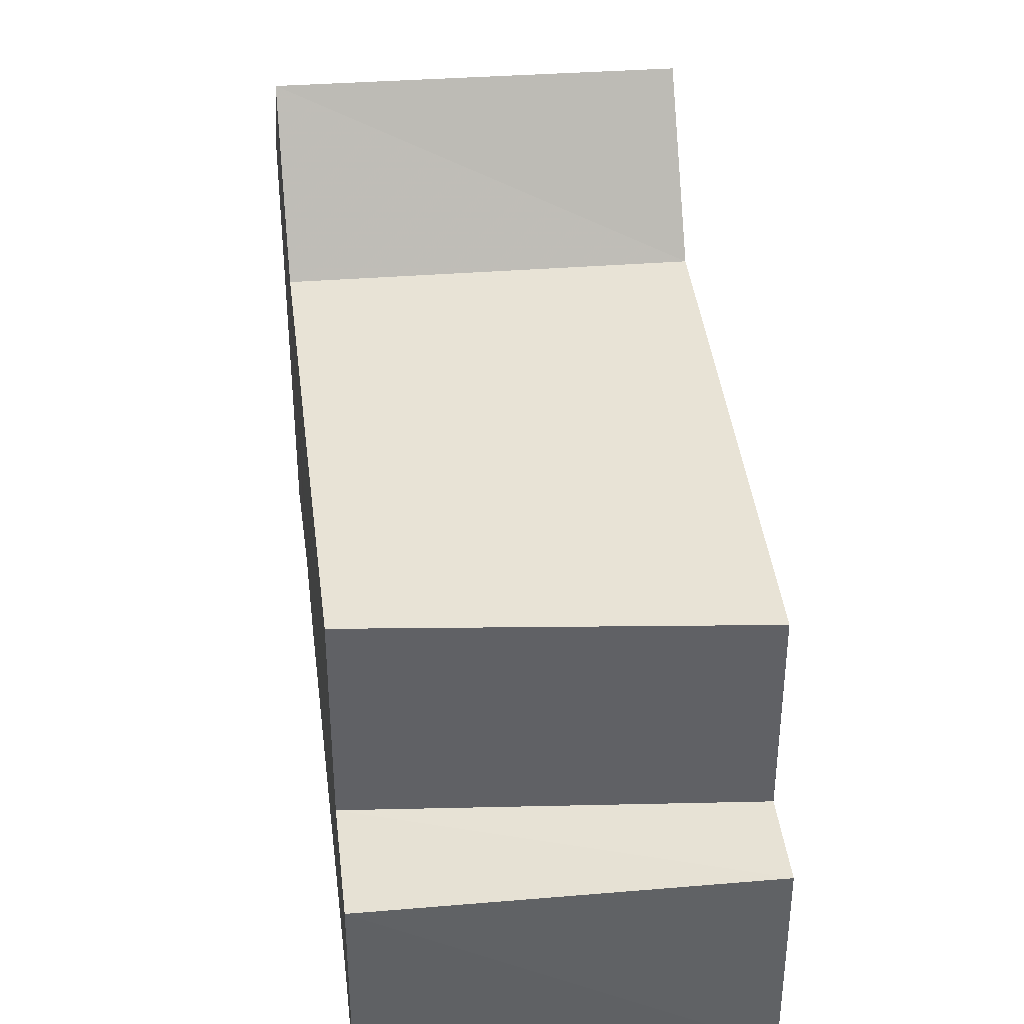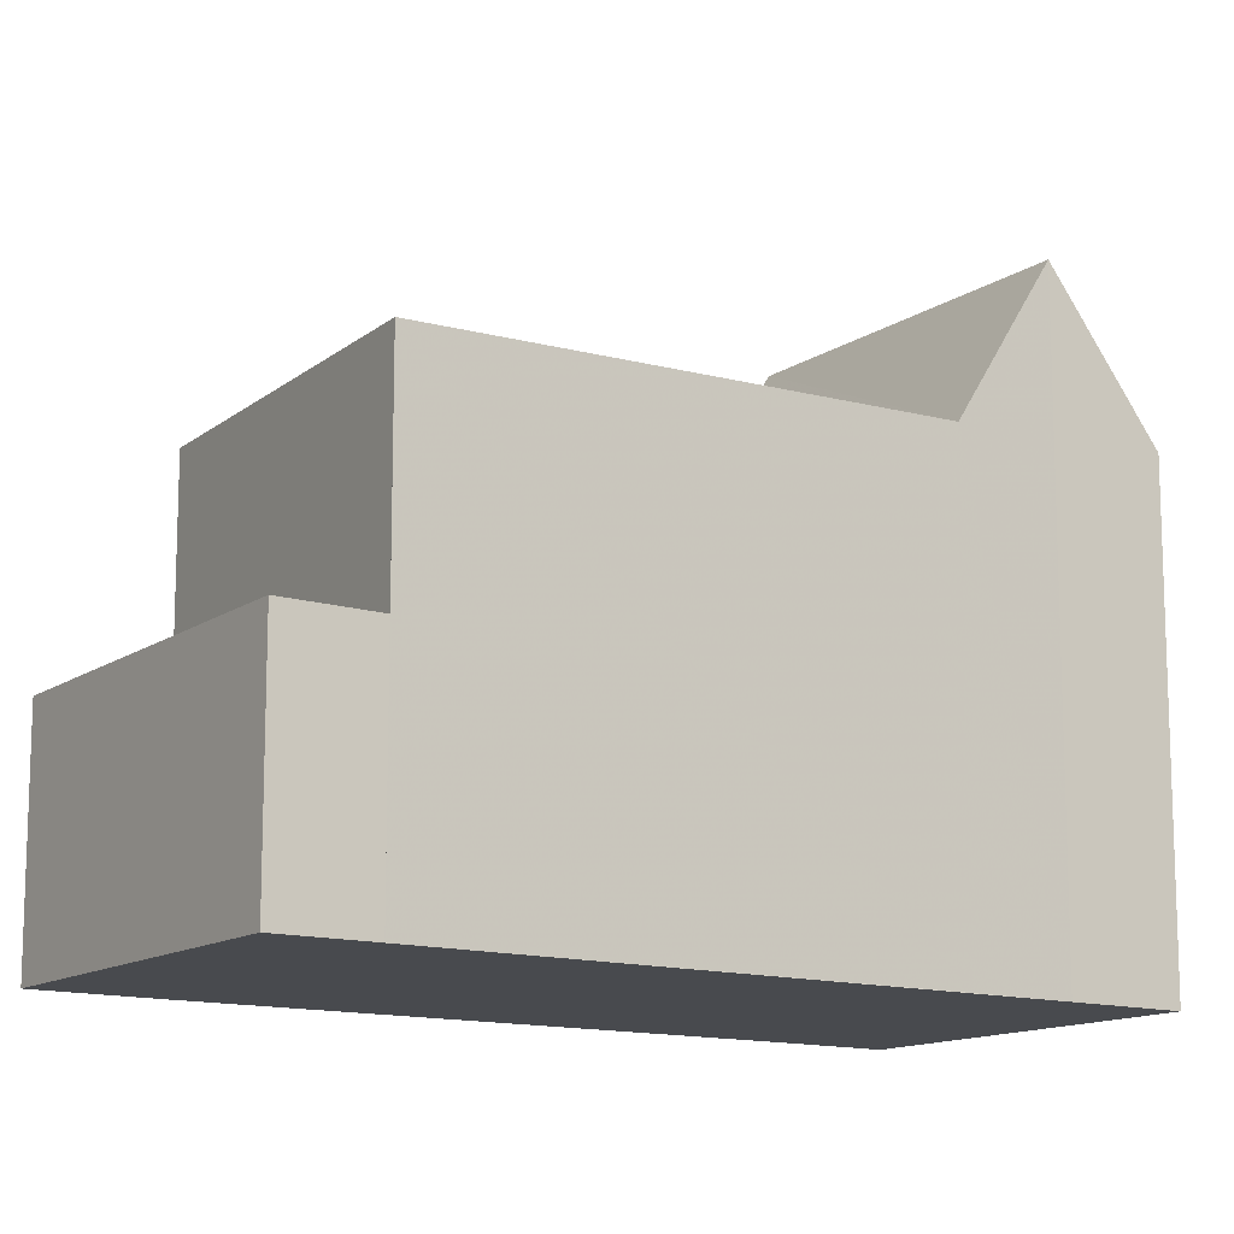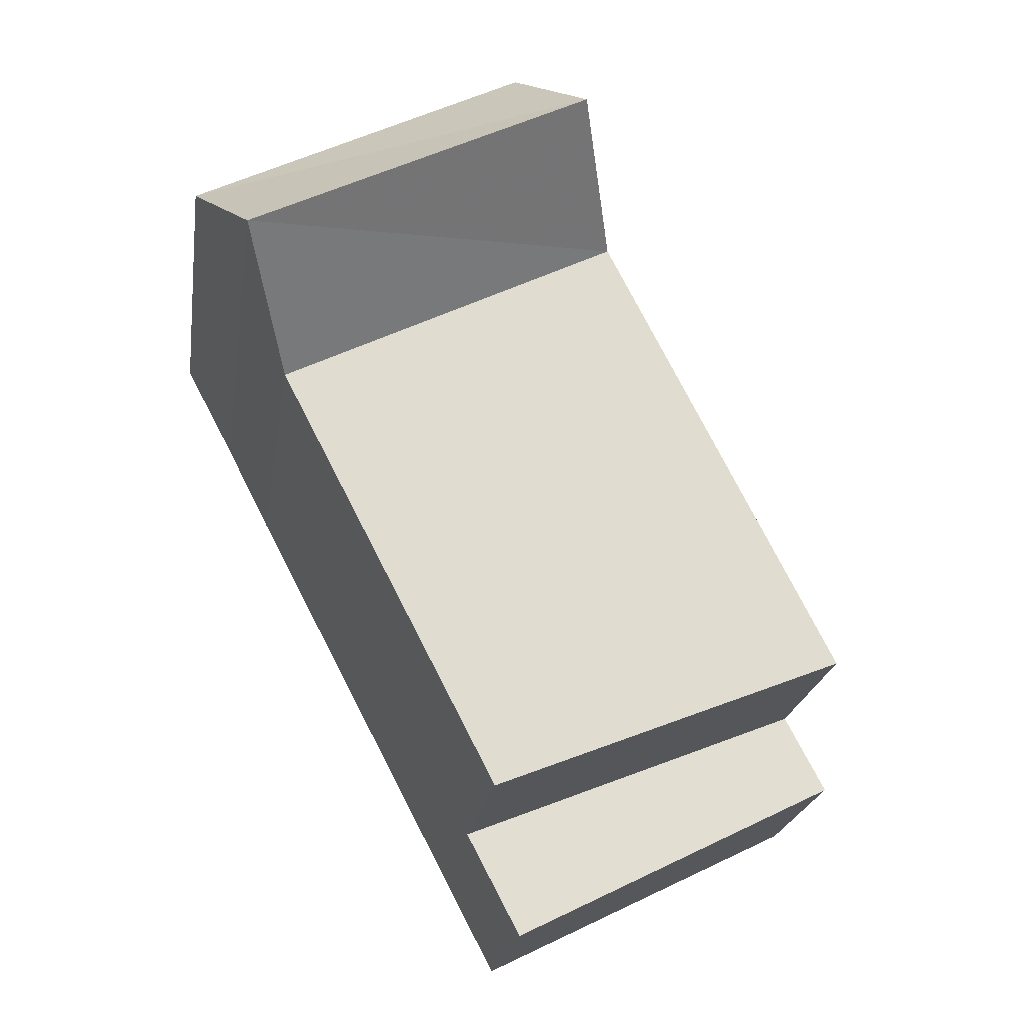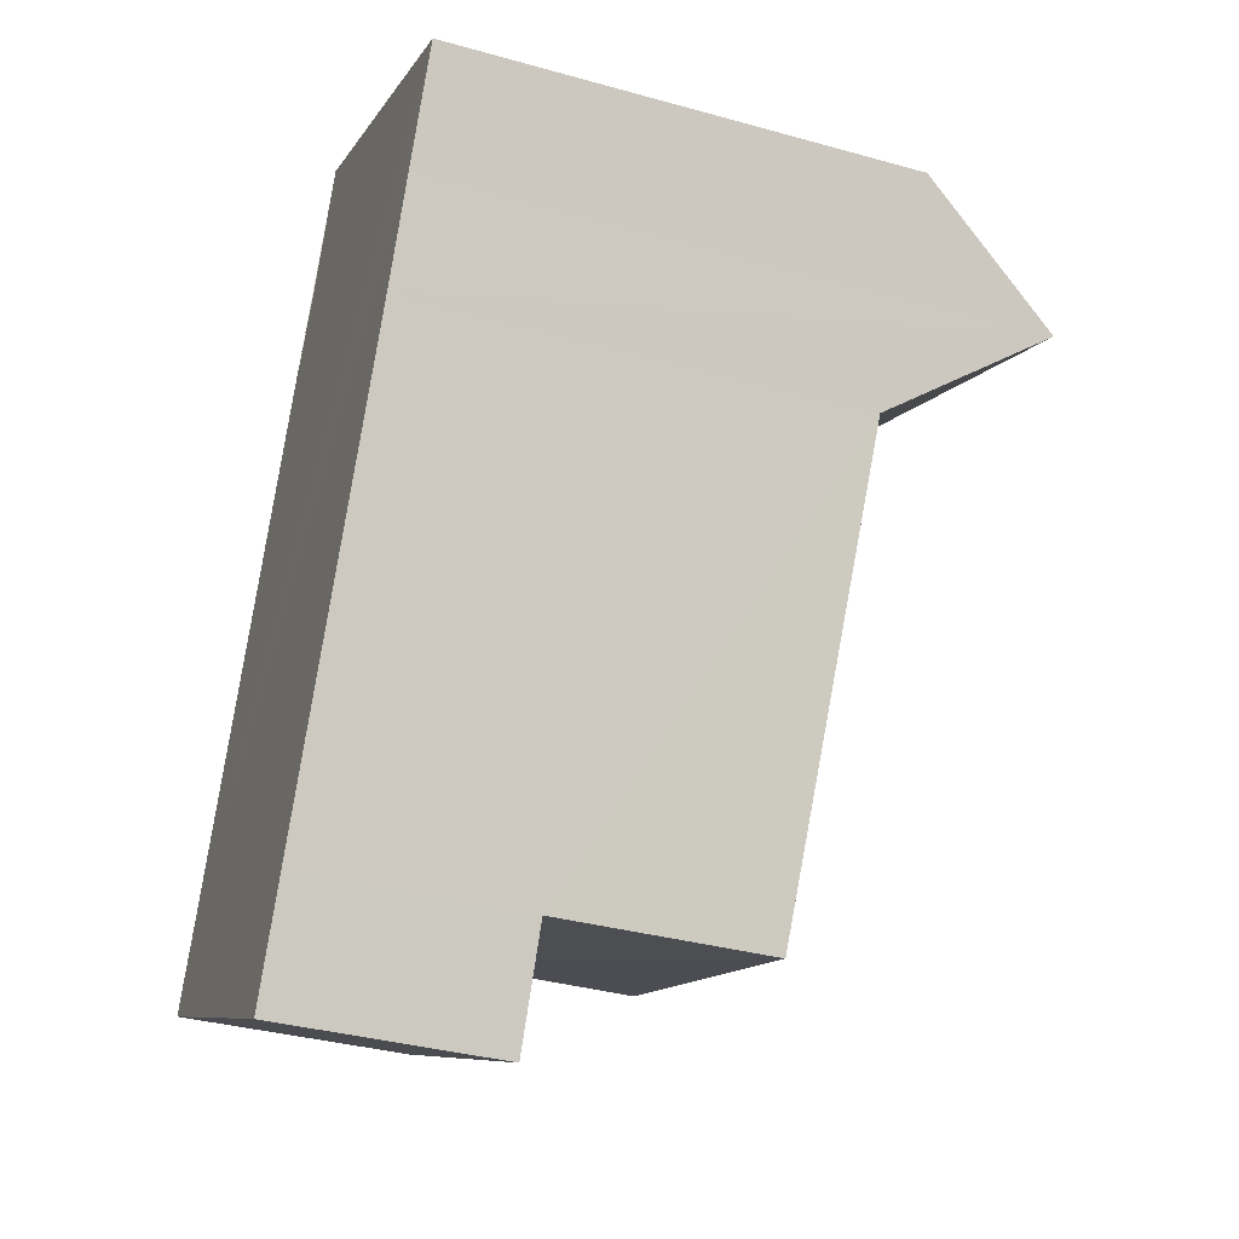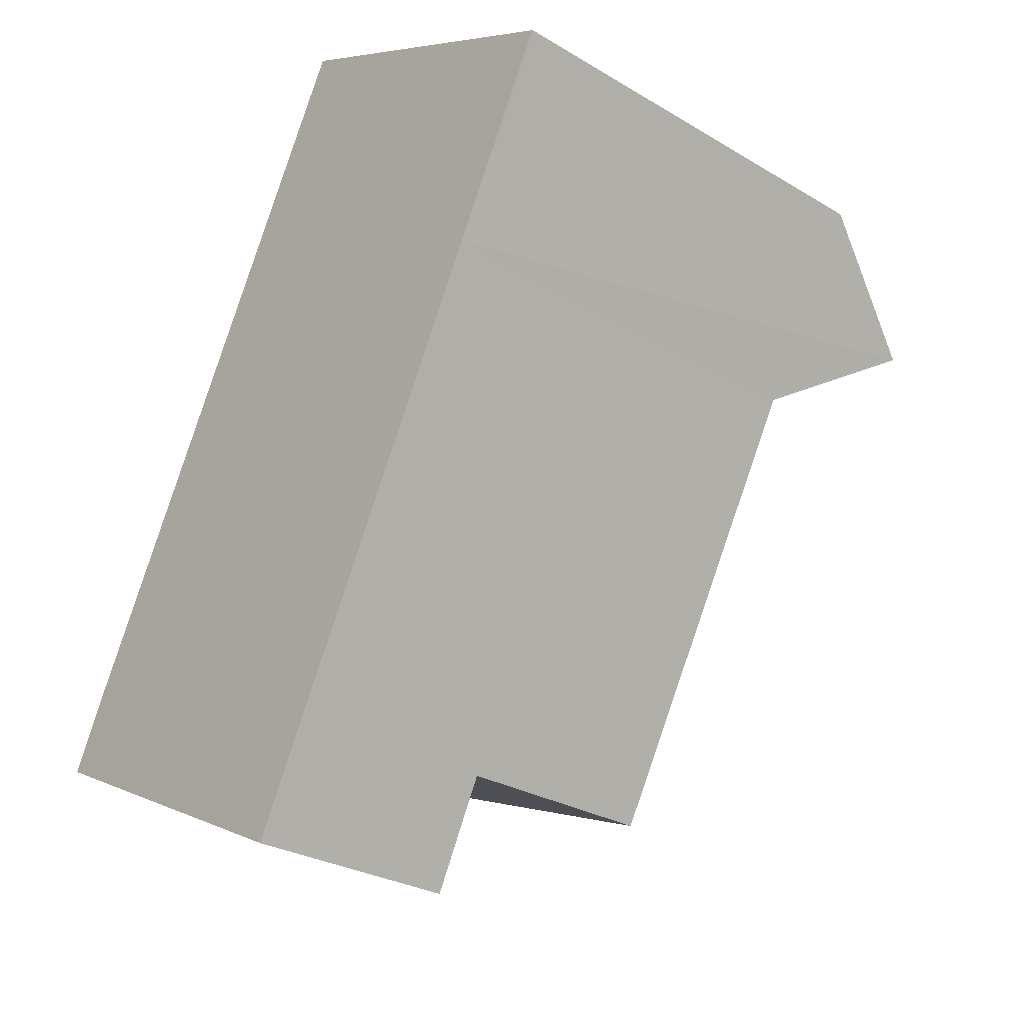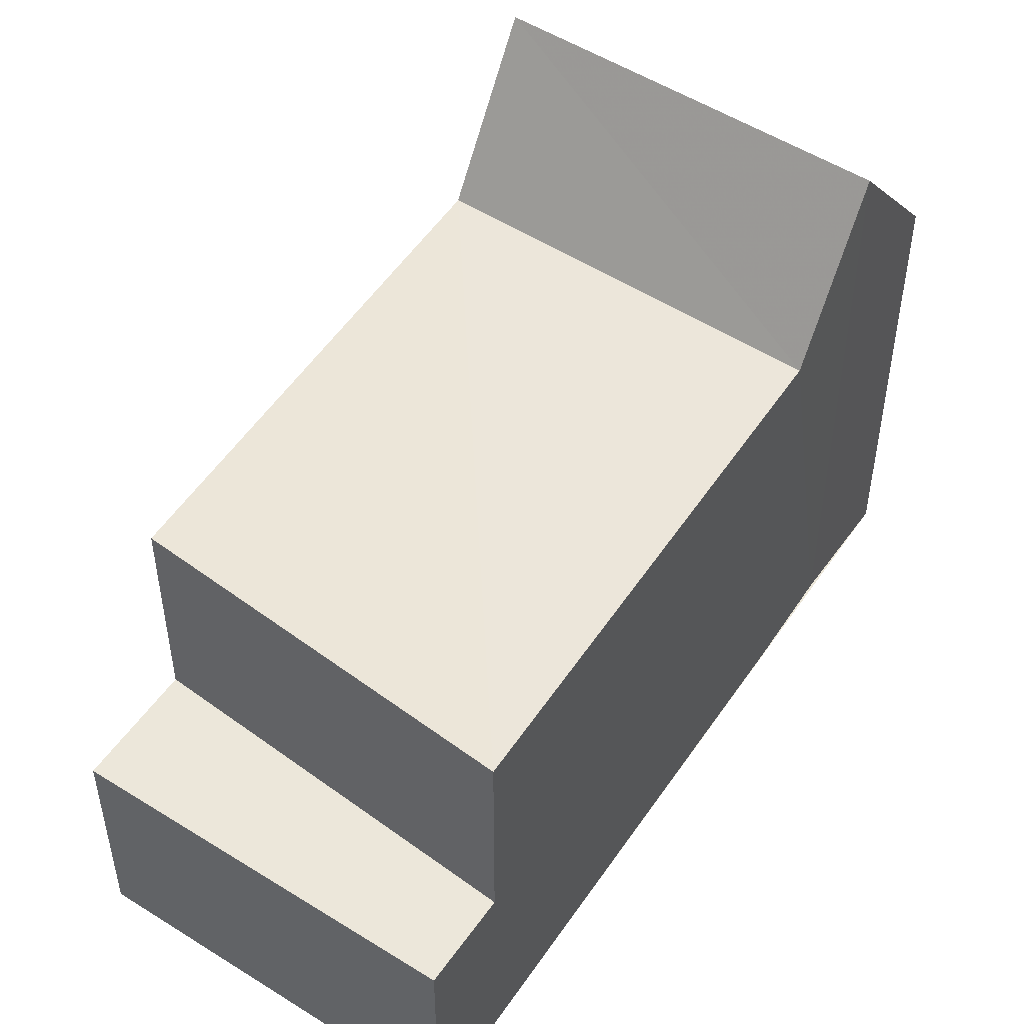
<metadata>
{"format":"obj","ext":"obj","renderer":"f3d","projection":"perspective","resolution":1024,"background":"white","views":[{"elev":40.1,"azim":20.6,"up":"+Z"},{"elev":-13.1,"azim":82.4,"up":"+Z"},{"elev":-21.0,"azim":-8.2,"up":"+Y"},{"elev":-35.9,"azim":-110.2,"up":"+Y"},{"elev":-27.9,"azim":-132.1,"up":"+Y"},{"elev":51.5,"azim":60.6,"up":"+Z"}]}
</metadata>
<code>
v 8.476e+04 4.468e+05 -0.142
v 8.476e+04 4.468e+05 -0.142
v 8.475e+04 4.468e+05 -0.142
v 8.475e+04 4.468e+05 -0.142
v 8.475e+04 4.468e+05 -0.142
v 8.475e+04 4.468e+05 -0.142
v 8.475e+04 4.468e+05 -0.142
v 8.475e+04 4.468e+05 -0.142
v 8.475e+04 4.468e+05 -0.142
v 8.475e+04 4.468e+05 -0.142
v 8.475e+04 4.468e+05 3.329
v 8.476e+04 4.468e+05 3.367
v 8.475e+04 4.468e+05 3.313
v 8.475e+04 4.468e+05 6.704
v 8.476e+04 4.468e+05 3.356
v 8.476e+04 4.468e+05 6.66
v 8.475e+04 4.468e+05 7.033
v 8.475e+04 4.468e+05 7.053
v 8.475e+04 4.468e+05 9.3
v 8.475e+04 4.468e+05 6.887
v 8.475e+04 4.468e+05 6.854
v 8.475e+04 4.468e+05 9.285
f 1 2 3 4 5 6 7 8 9 10
f 11 3 2 12
f 13 4 3 11
f 14 13 15 16
f 17 8 7 18
f 18 7 6 19
f 12 2 1 15
f 20 5 4 13 14
f 16 15 1 10 21
f 19 6 5 20
f 21 10 9 22
f 22 9 8 17
f 12 15 13 11
f 16 21 20 14
f 21 22 19 20
f 22 17 18 19

</code>
